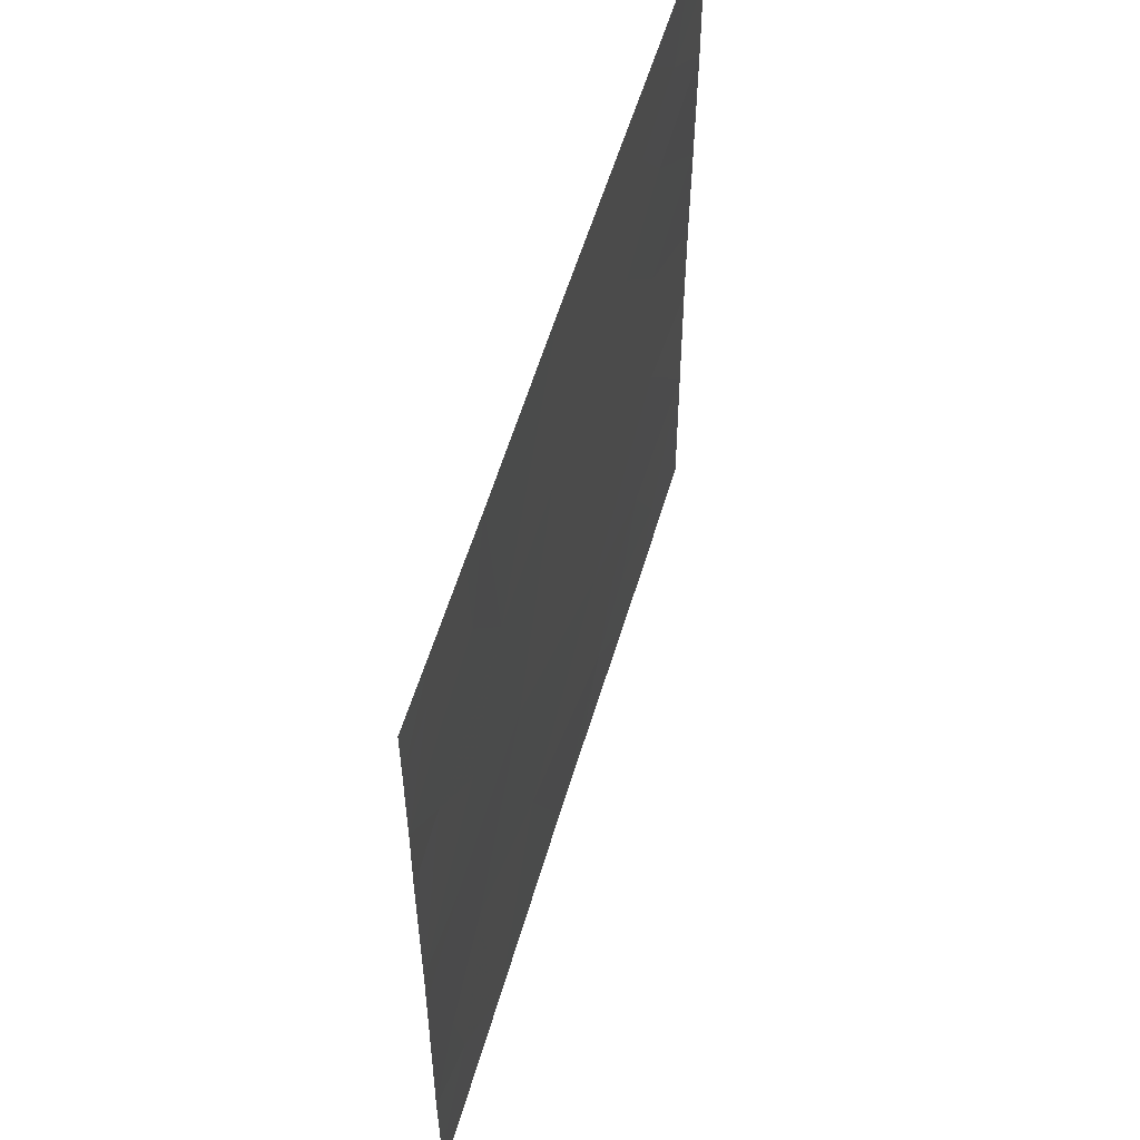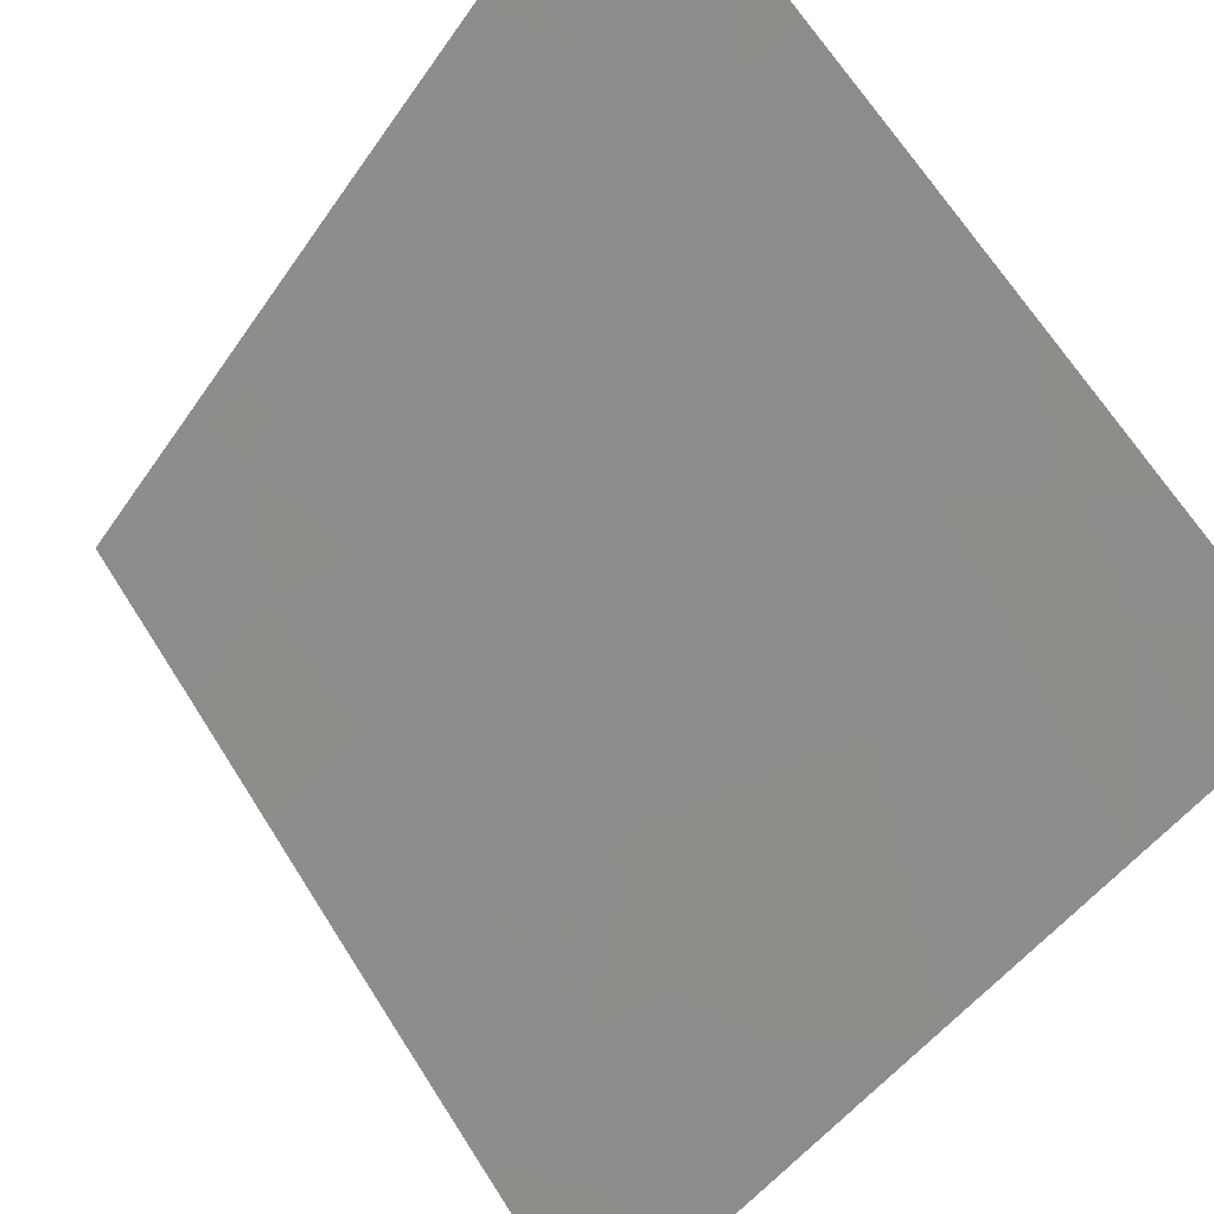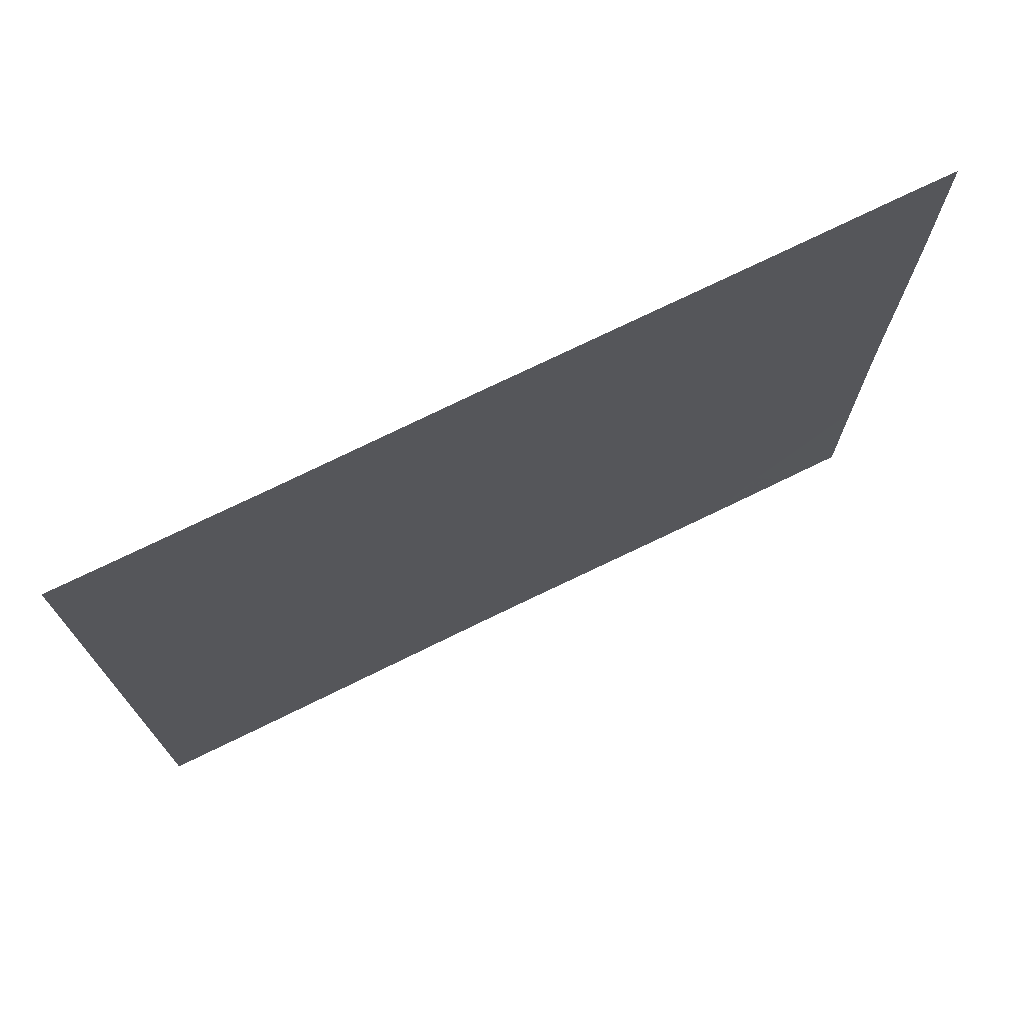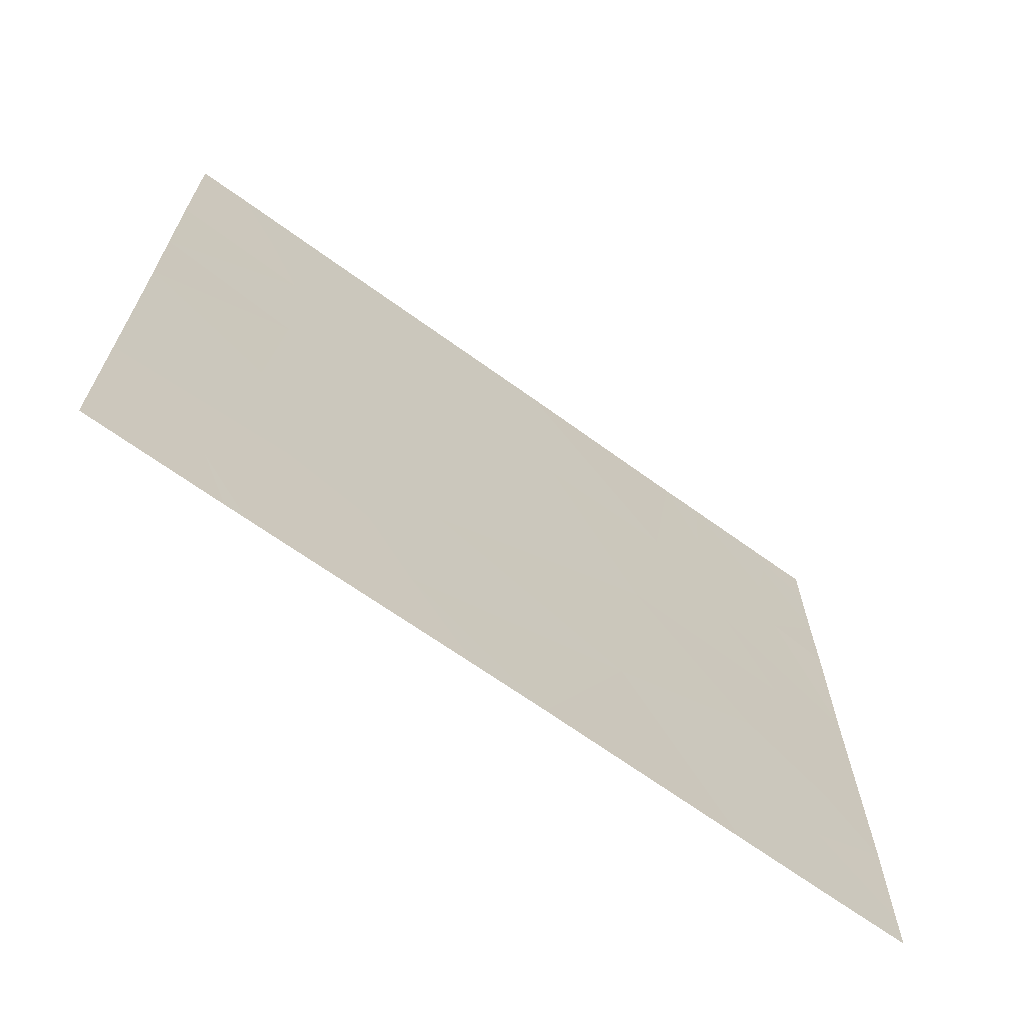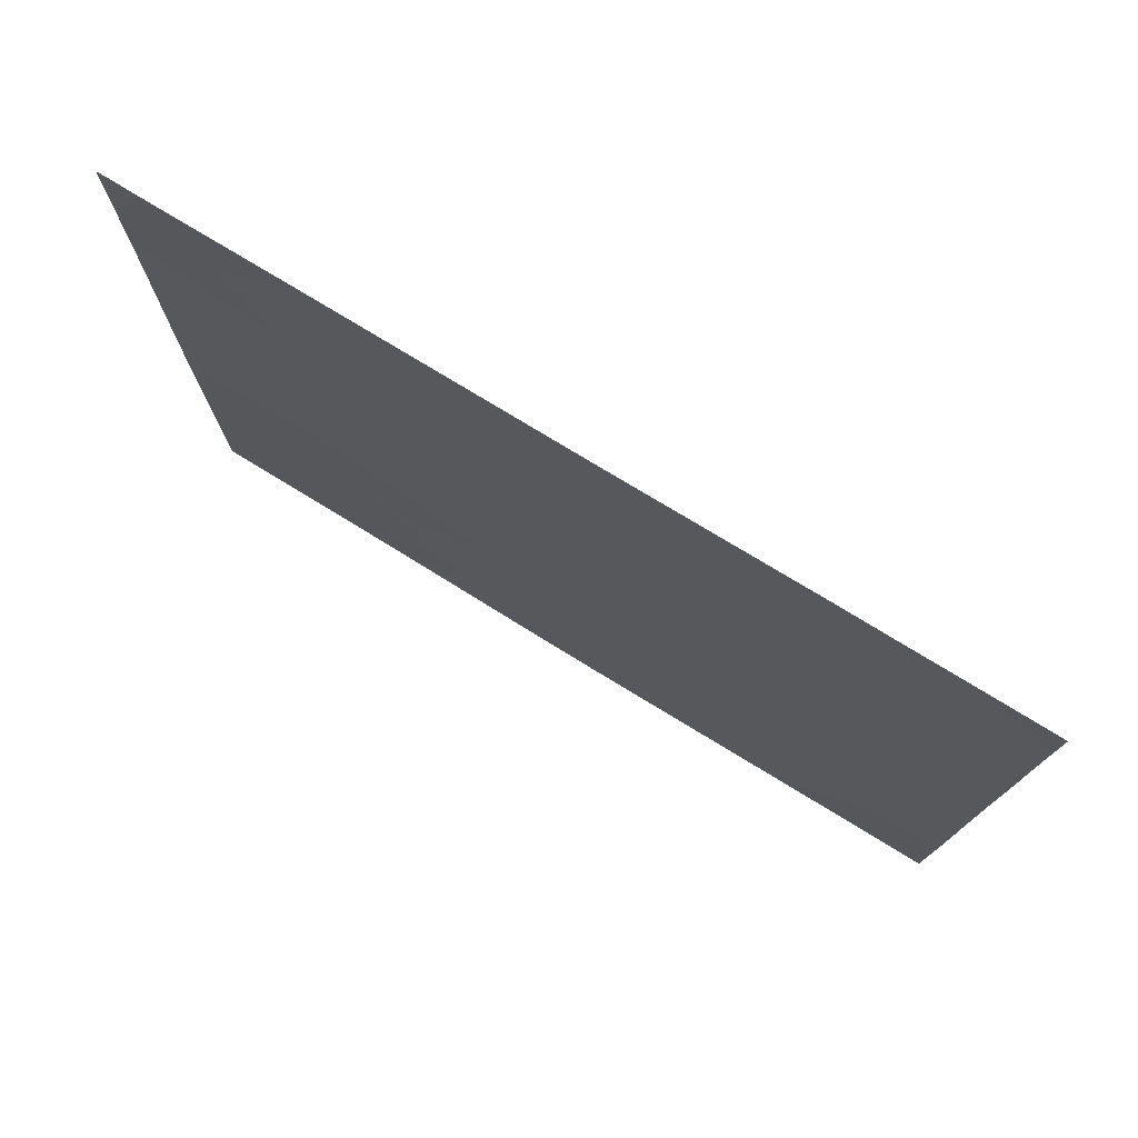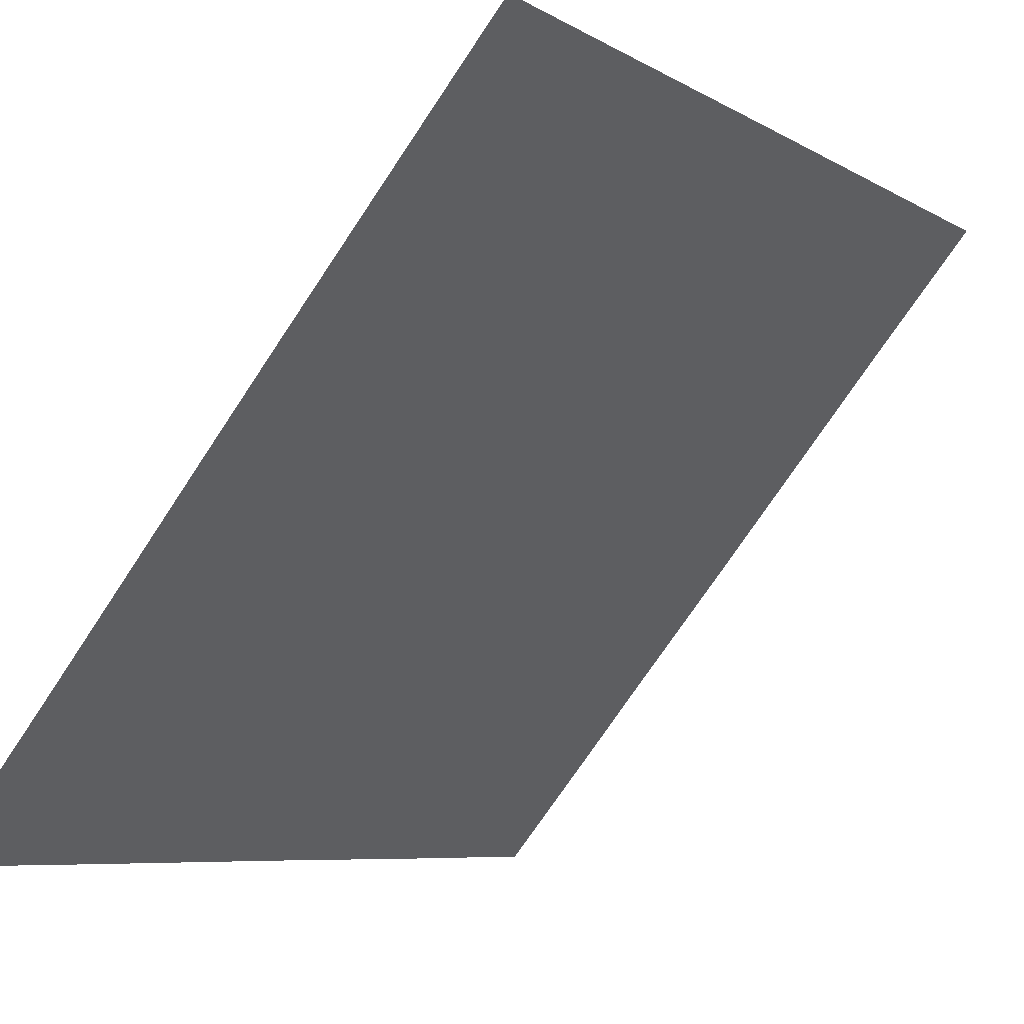
<metadata>
{"format":"obj","ext":"obj","renderer":"f3d","projection":"perspective","resolution":1024,"background":"white","views":[{"elev":55.6,"azim":-125.1,"up":"+Z"},{"elev":67.6,"azim":147.5,"up":"+Y"},{"elev":73.4,"azim":-77.3,"up":"+Z"},{"elev":-67.8,"azim":92.9,"up":"+Z"},{"elev":77.0,"azim":160.2,"up":"+Z"},{"elev":-72.9,"azim":146.4,"up":"+Y"}]}
</metadata>
<code>
v 10.77 41.39 -20.84
v 10.99 41.12 -21.54
v 11.27 40.77 -20.57
v 11.32 40.7 -21.21
v 11.16 40.9 -21.54
v 12.07 39.77 -20.41
v 12.07 39.76 -20.93
v 11.76 40.16 -20.32
v 11.65 40.29 -20.86
v 11.81 40.08 -21.28
v 11.91 39.96 -21.54
v 12.07 39.76 -21.43
v 10.39 41.85 -19.66
v 10.05 42.27 -19.97
v 10.69 41.48 -20.03
v 10.27 42 -20.06
v 10.49 41.73 -21.54
v 10.93 41.18 -19.31
v 11.22 40.82 -19.78
v 11.44 40.55 -20.94
v 11.53 40.44 -21.14
v 12.07 39.76 -20.05
v 10.05 42.27 -19.38
v 10.05 42.27 -19.07
v 10.2 42.08 -19.33
v 11.7 40.23 -21.54
v 12.07 39.76 -18.81
v 11.94 39.92 -18.54
v 12.07 39.76 -18.54
v 11.23 40.81 -18.54
v 11.63 40.31 -18.54
v 11.59 40.37 -18.88
v 11.55 40.41 -21.54
v 10.24 42.04 -21.13
v 10.39 41.86 -20.56
v 10.06 42.27 -20.98
v 10.06 42.27 -20.35
v 10.19 42.11 -20.75
v 10.06 42.27 -20.17
v 12.07 39.76 -19.63
v 11.73 40.19 -19.71
v 10.52 41.69 -18.54
v 10.99 41.11 -18.54
v 10.59 41.6 -19.3
v 12.07 39.76 -19.15
v 11.74 40.17 -19.18
v 10.38 41.87 -20.25
v 11.74 40.17 -21.54
v 10.19 42.1 -18.73
v 10.23 42.05 -18.54
v 10.05 42.27 -18.54
v 10.05 42.27 -18.76
v 12.07 39.76 -21.54
v 10.43 41.8 -18.93
v 11.49 40.49 -19.3
v 11.16 40.9 -18.92
v 11.84 40.06 -18.85
v 10.42 41.81 -18.54
v 10.22 42.05 -18.98
v 10.06 42.27 -21.39
v 10.28 42 -21.54
v 10.06 42.27 -21.54
f 4 1 2
f 4 3 1
f 4 2 5
f 8 7 6
f 8 9 7
f 12 10 11
f 12 7 10
f 16 13 14
f 16 15 13
f 1 17 2
f 19 18 15
f 21 20 4
f 8 6 22
f 25 24 23
f 21 26 10
f 10 9 21
f 29 28 27
f 32 31 30
f 9 20 21
f 21 33 26
f 21 4 33
f 35 34 17
f 17 1 35
f 38 37 36
f 16 14 39
f 41 22 40
f 44 43 42
f 44 18 43
f 46 40 45
f 46 41 40
f 16 39 47
f 47 15 16
f 9 3 20
f 15 18 44
f 10 48 11
f 4 5 33
f 9 10 7
f 15 1 3
f 52 49 50
f 50 51 52
f 12 11 53
f 26 48 10
f 15 35 1
f 35 39 37
f 35 47 39
f 38 34 35
f 19 15 3
f 9 8 3
f 52 24 49
f 54 44 42
f 56 32 30
f 56 55 32
f 15 44 13
f 46 57 32
f 38 36 34
f 57 28 31
f 31 32 57
f 57 45 27
f 57 46 45
f 4 20 3
f 54 42 58
f 57 27 28
f 19 3 8
f 8 41 19
f 25 23 14
f 55 18 19
f 55 56 18
f 55 41 46
f 49 24 59
f 59 58 49
f 54 58 59
f 59 25 54
f 25 14 13
f 50 49 58
f 60 34 36
f 60 61 34
f 60 62 61
f 61 17 34
f 56 30 43
f 55 19 41
f 15 47 35
f 41 8 22
f 38 35 37
f 55 46 32
f 25 13 44
f 44 54 25
f 56 43 18
f 25 59 24

</code>
